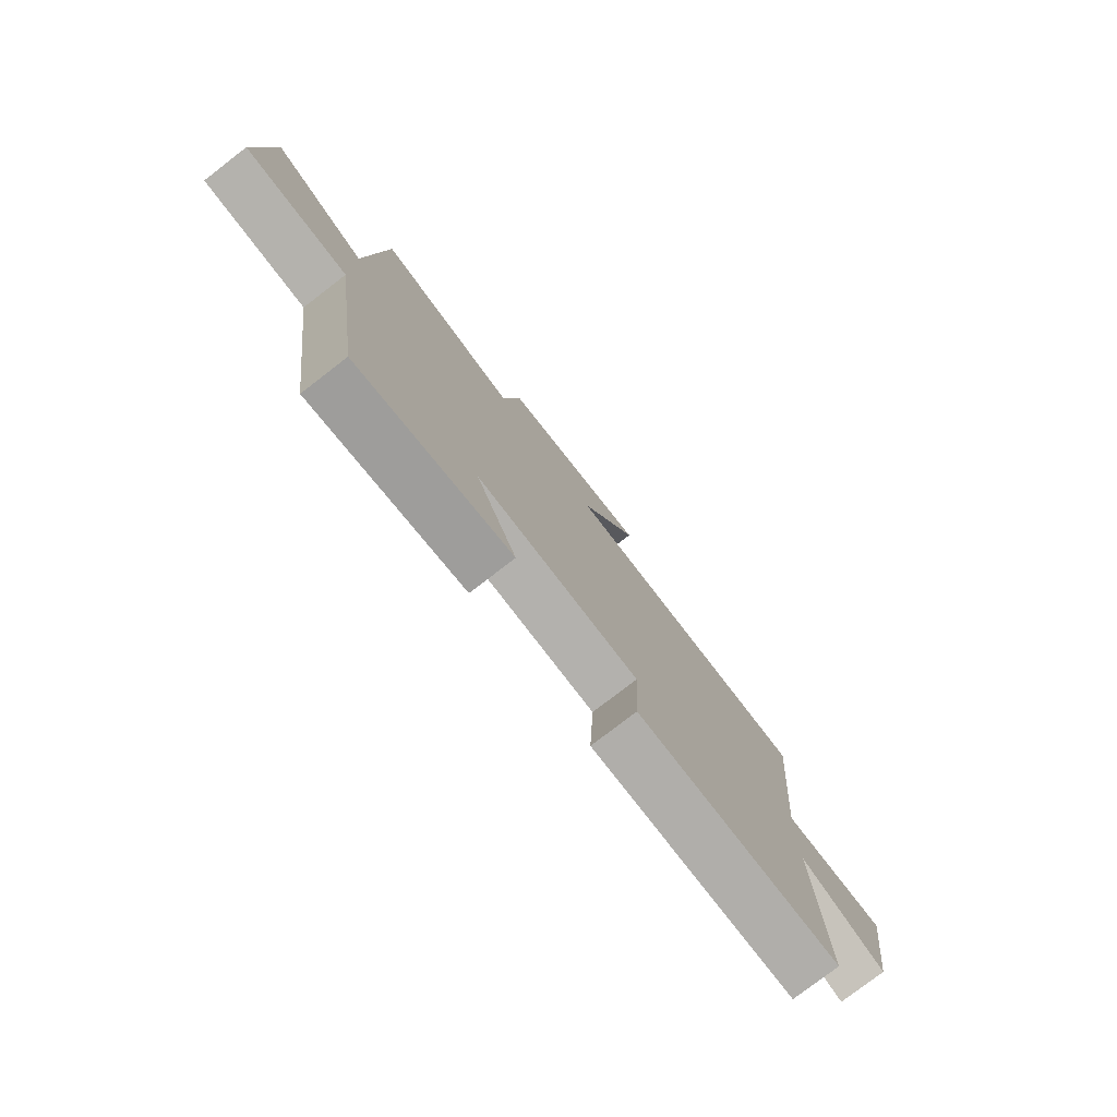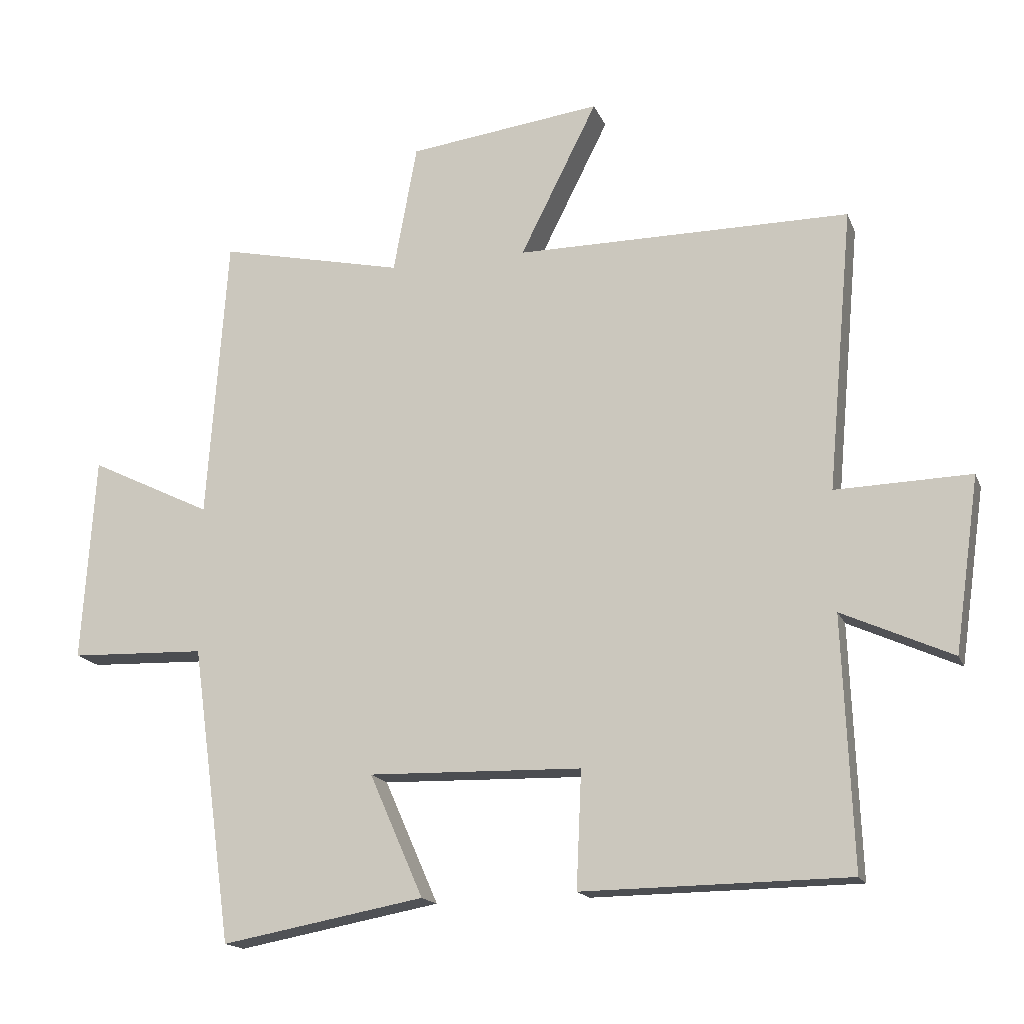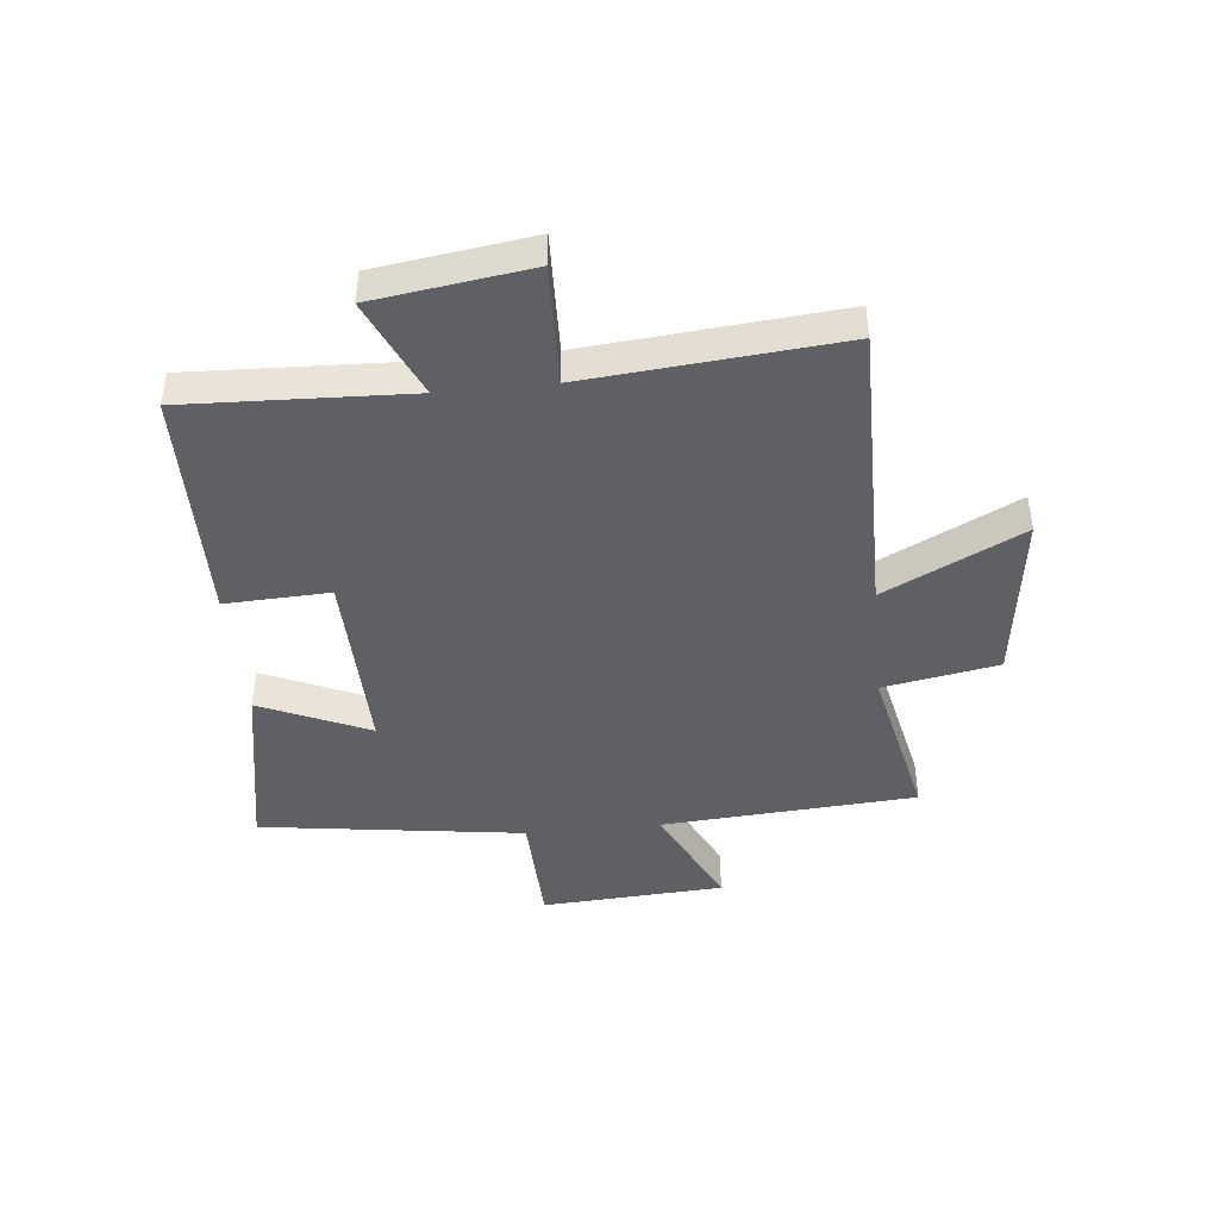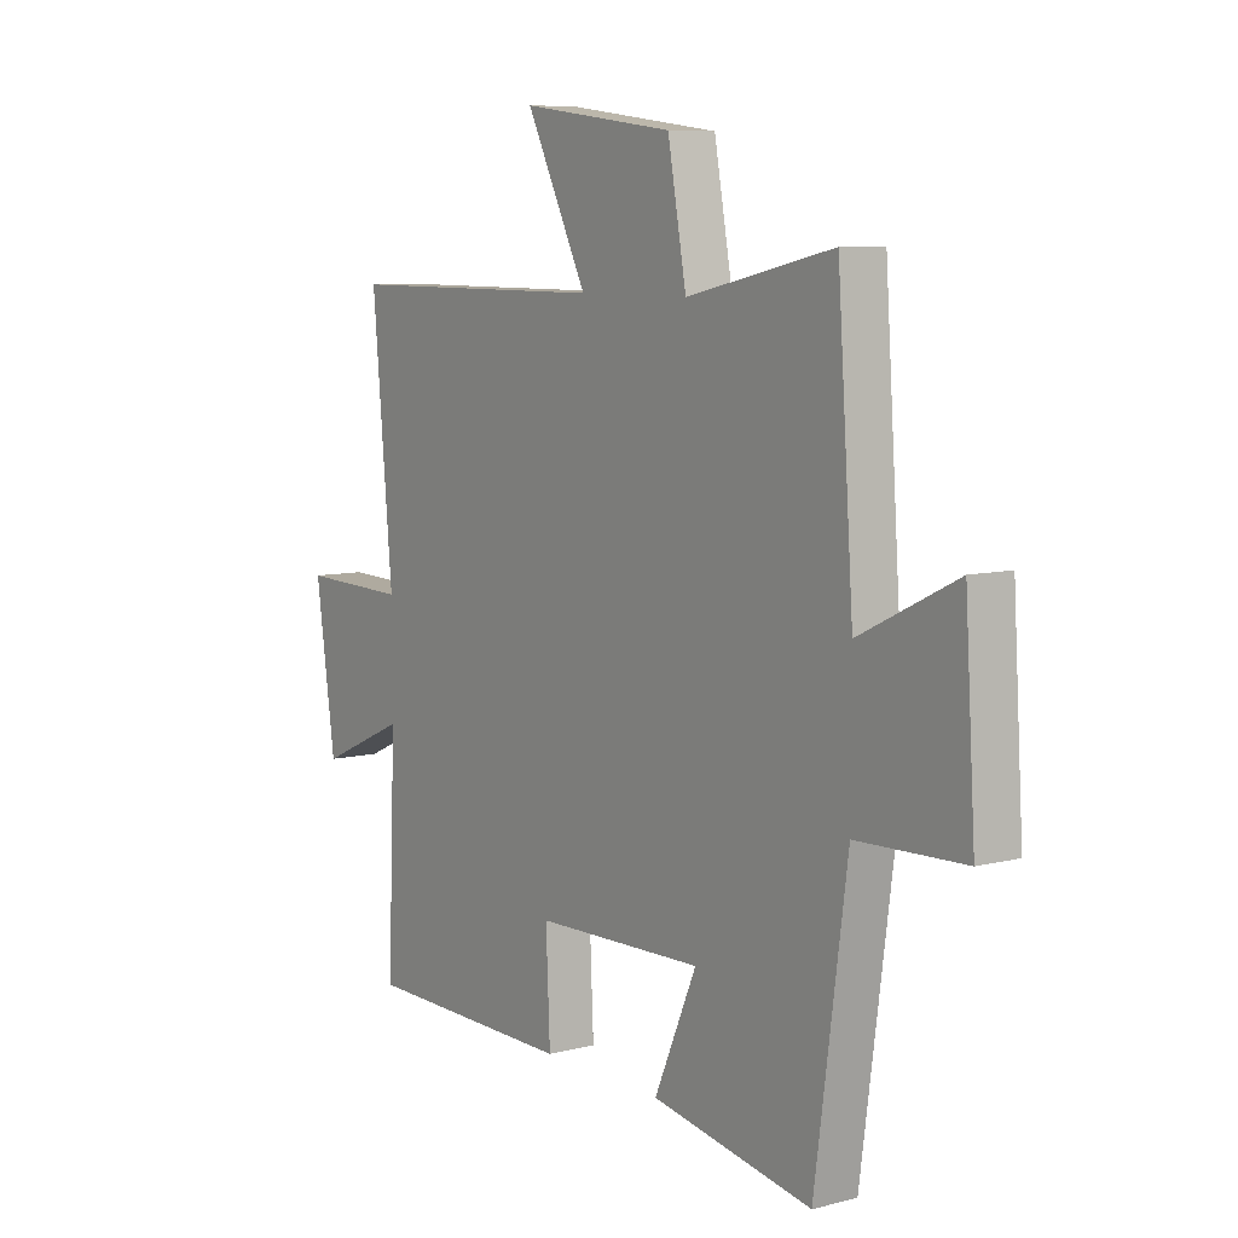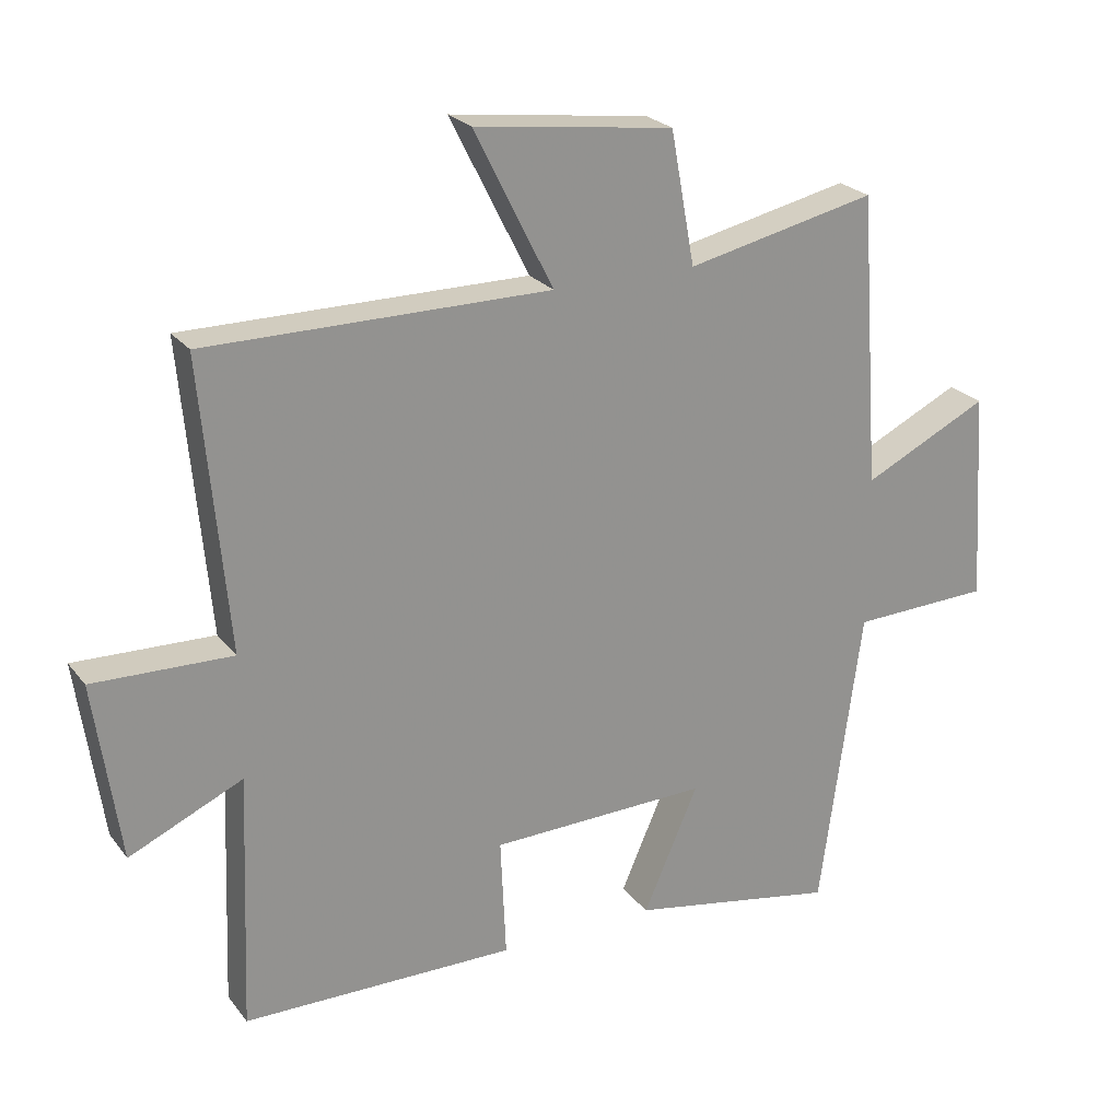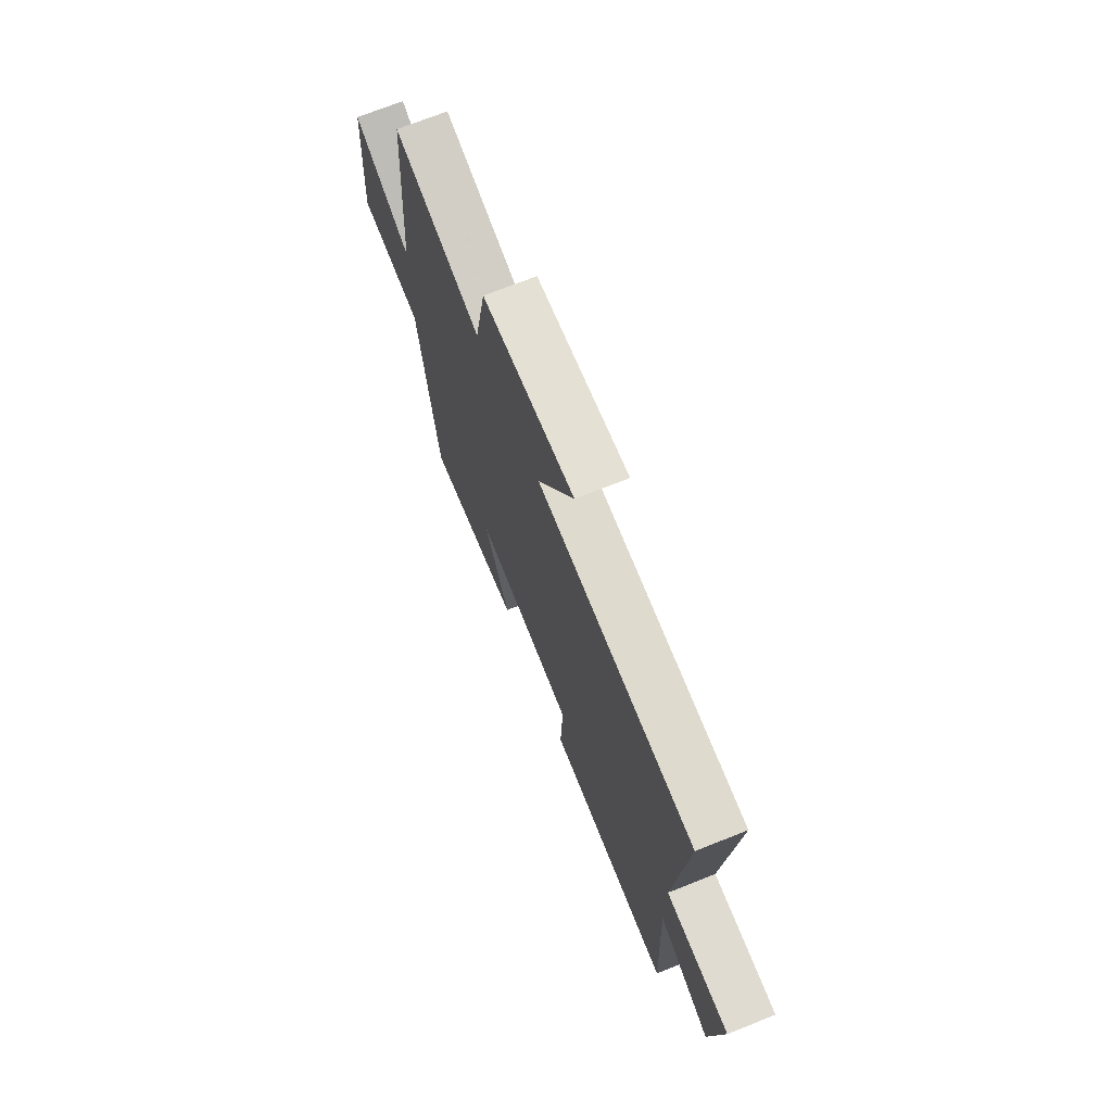
<metadata>
{"format":"obj","ext":"obj","renderer":"f3d","projection":"perspective","resolution":1024,"background":"white","views":[{"elev":-78.3,"azim":127.6,"up":"+Z"},{"elev":-16.4,"azim":-163.1,"up":"+Z"},{"elev":-43.5,"azim":-84.3,"up":"+Y"},{"elev":7.9,"azim":54.5,"up":"+Z"},{"elev":23.9,"azim":-28.1,"up":"+Z"},{"elev":71.3,"azim":-111.7,"up":"+Z"}]}
</metadata>
<code>
v -0.539 0.07 0.501
v -0.028 0.07 0.5
v -0.146 0.07 0.735
v 0.15 0.07 0.697
v 0.186 0.07 0.5
v 0.469 0.07 0.562
v 0.5 0.07 0.126
v 0.687 0.07 0.217
v 0.707 0.07 -0.097
v 0.5 0.07 -0.104
v 0.438 0.07 -0.557
v 0.128 0.07 -0.5
v 0.21 0.07 -0.313
v -0.116 0.07 -0.321
v -0.108 0.07 -0.5
v -0.515 0.07 -0.495
v -0.5 0.07 -0.114
v -0.669 0.07 -0.19
v -0.707 0.07 0.076
v -0.5 0.07 0.07
v -0.539 0 0.501
v -0.028 0 0.5
v -0.146 0 0.735
v 0.15 0 0.697
v 0.186 0 0.5
v 0.469 0 0.562
v 0.5 0 0.126
v 0.687 0 0.217
v 0.707 0 -0.097
v 0.5 0 -0.104
v 0.438 0 -0.557
v 0.128 0 -0.5
v 0.21 0 -0.313
v -0.116 0 -0.321
v -0.108 0 -0.5
v -0.515 0 -0.495
v -0.5 0 -0.114
v -0.669 0 -0.19
v -0.707 0 0.076
v -0.5 0 0.07
f 17 18 19 20
f 14 15 16 17
f 13 14 17 20
f 10 11 12 13
f 10 13 20 1
f 7 8 9 10
f 5 6 7 10
f 2 3 4 5
f 2 5 10
f 1 2 10
f 40 39 38 37
f 37 36 35 34
f 40 37 34 33
f 33 32 31 30
f 21 40 33 30
f 30 29 28 27
f 30 27 26 25
f 25 24 23 22
f 30 25 22
f 30 22 21
f 1 21 22 2
f 2 22 23 3
f 3 23 24 4
f 4 24 25 5
f 5 25 26 6
f 6 26 27 7
f 7 27 28 8
f 8 28 29 9
f 9 29 30 10
f 10 30 31 11
f 11 31 32 12
f 12 32 33 13
f 13 33 34 14
f 14 34 35 15
f 15 35 36 16
f 16 36 37 17
f 17 37 38 18
f 18 38 39 19
f 19 39 40 20
f 20 40 21 1

</code>
